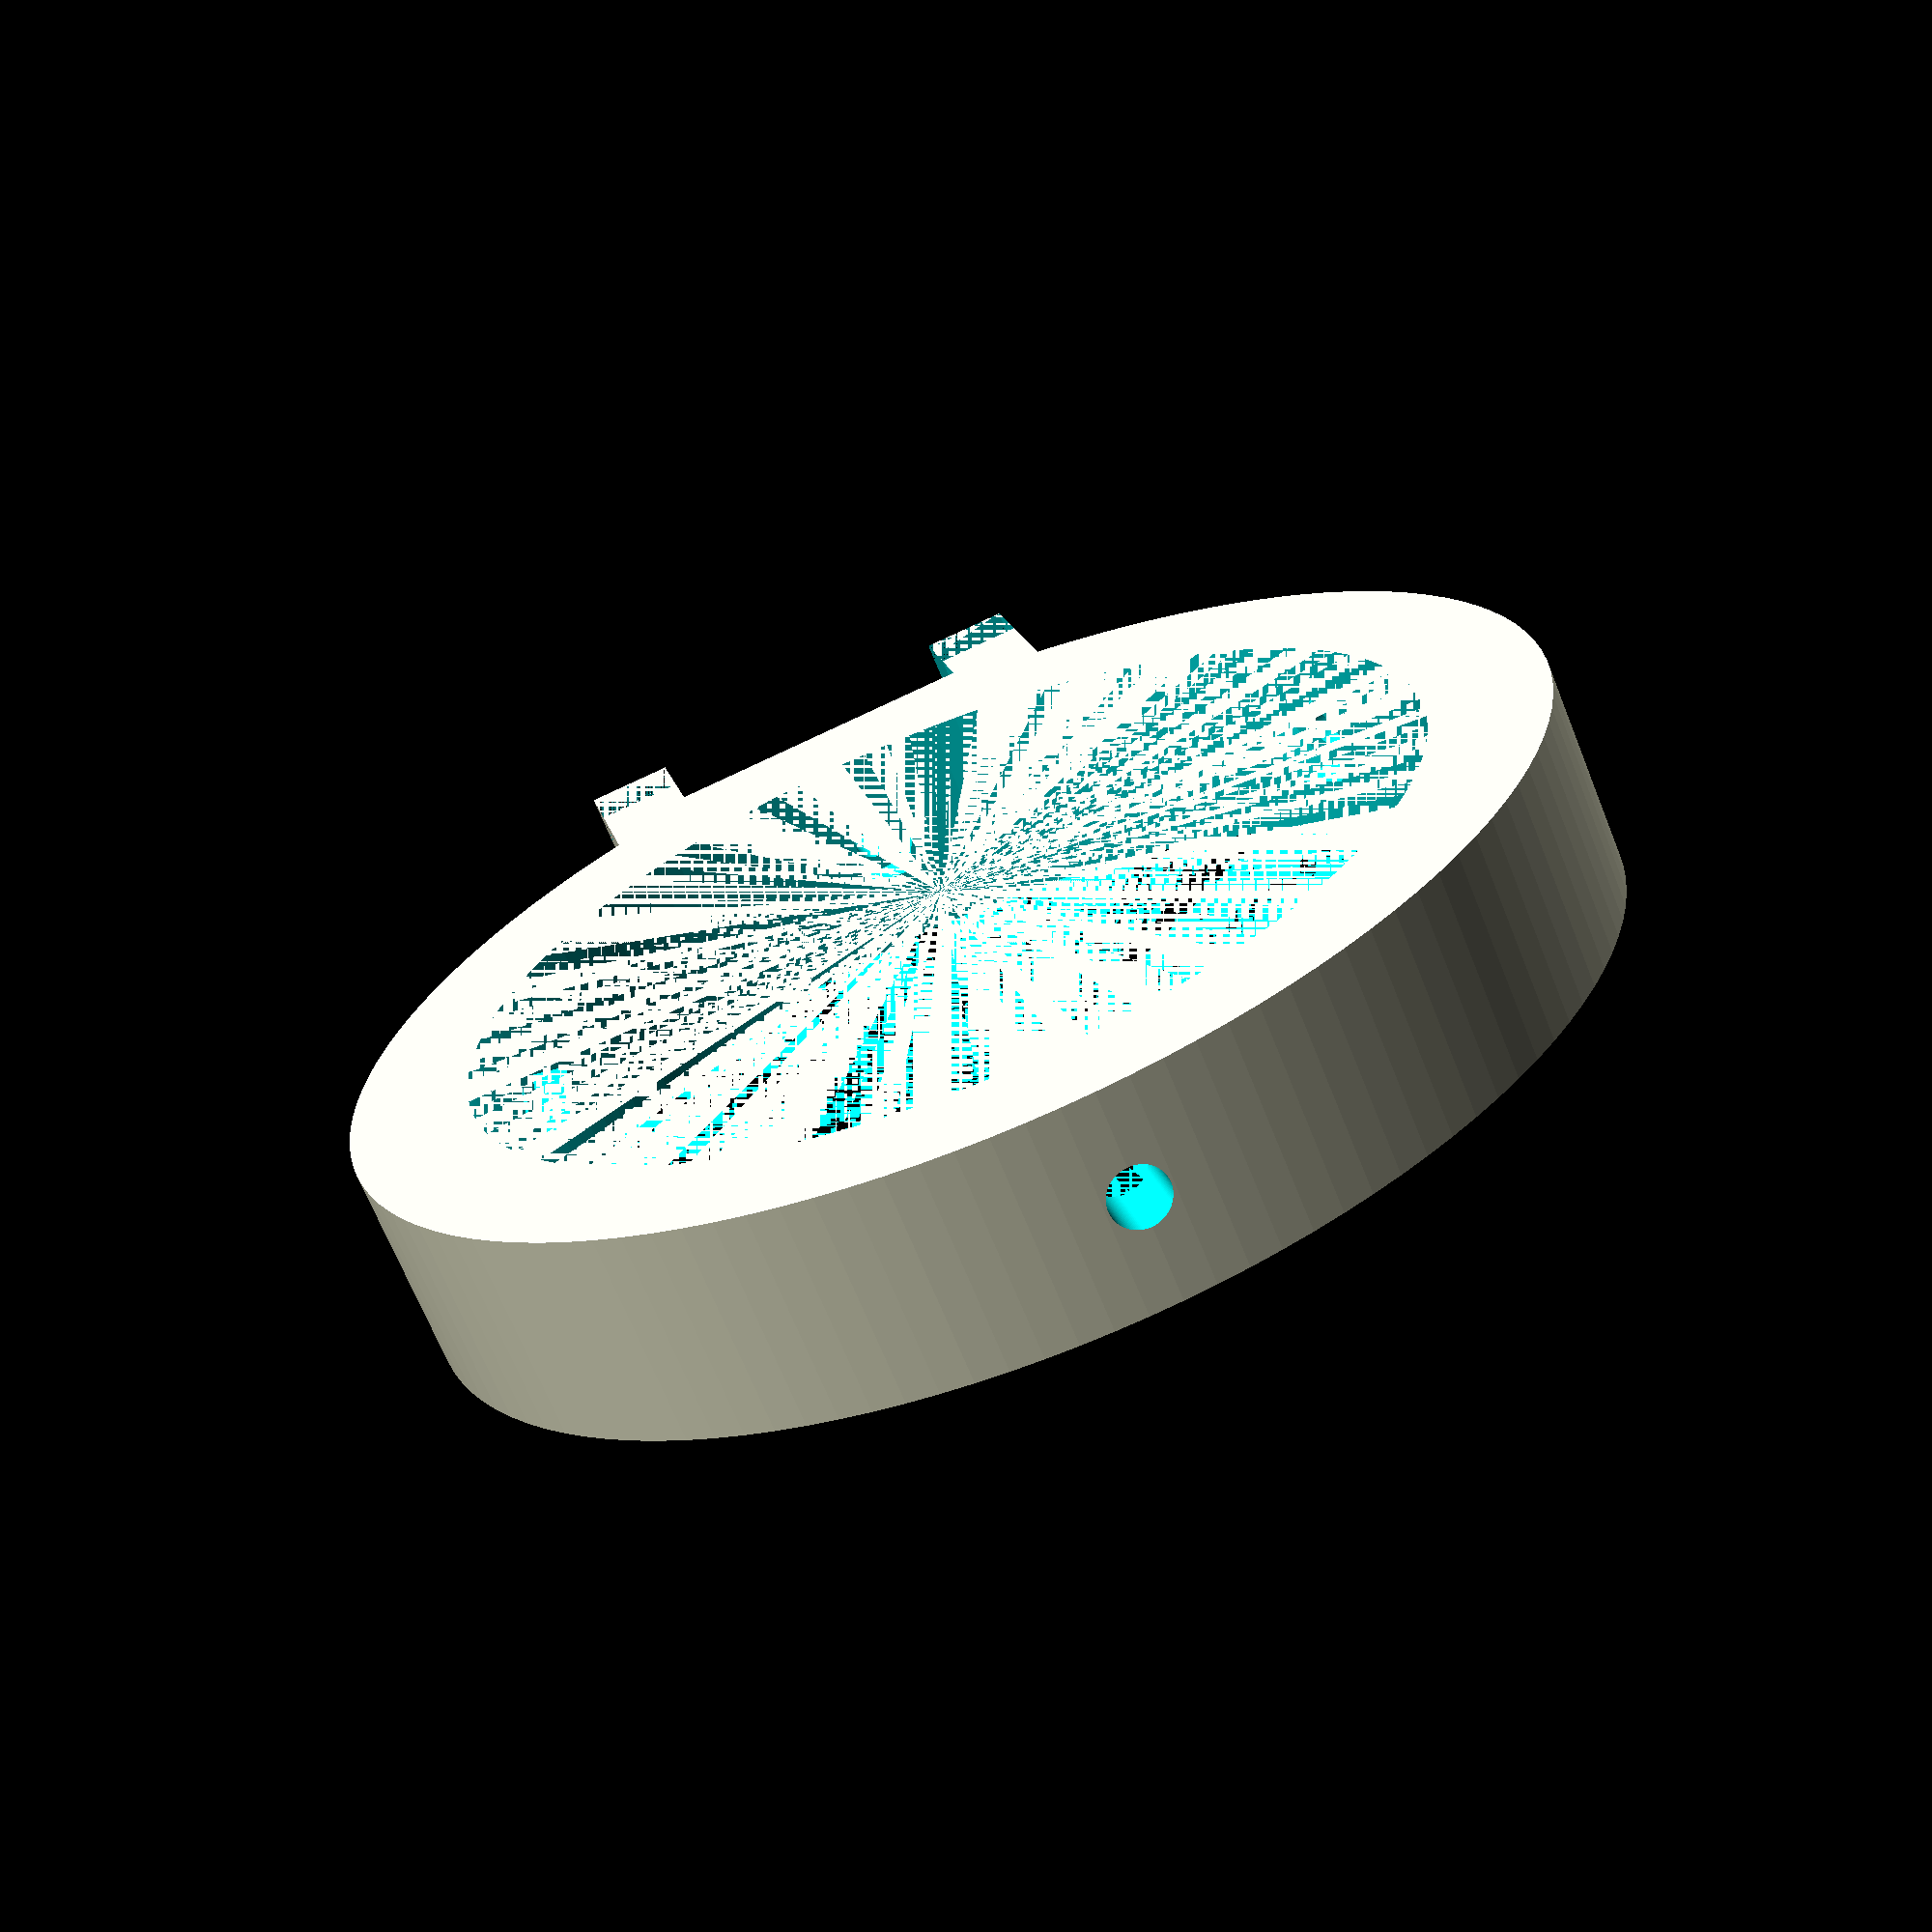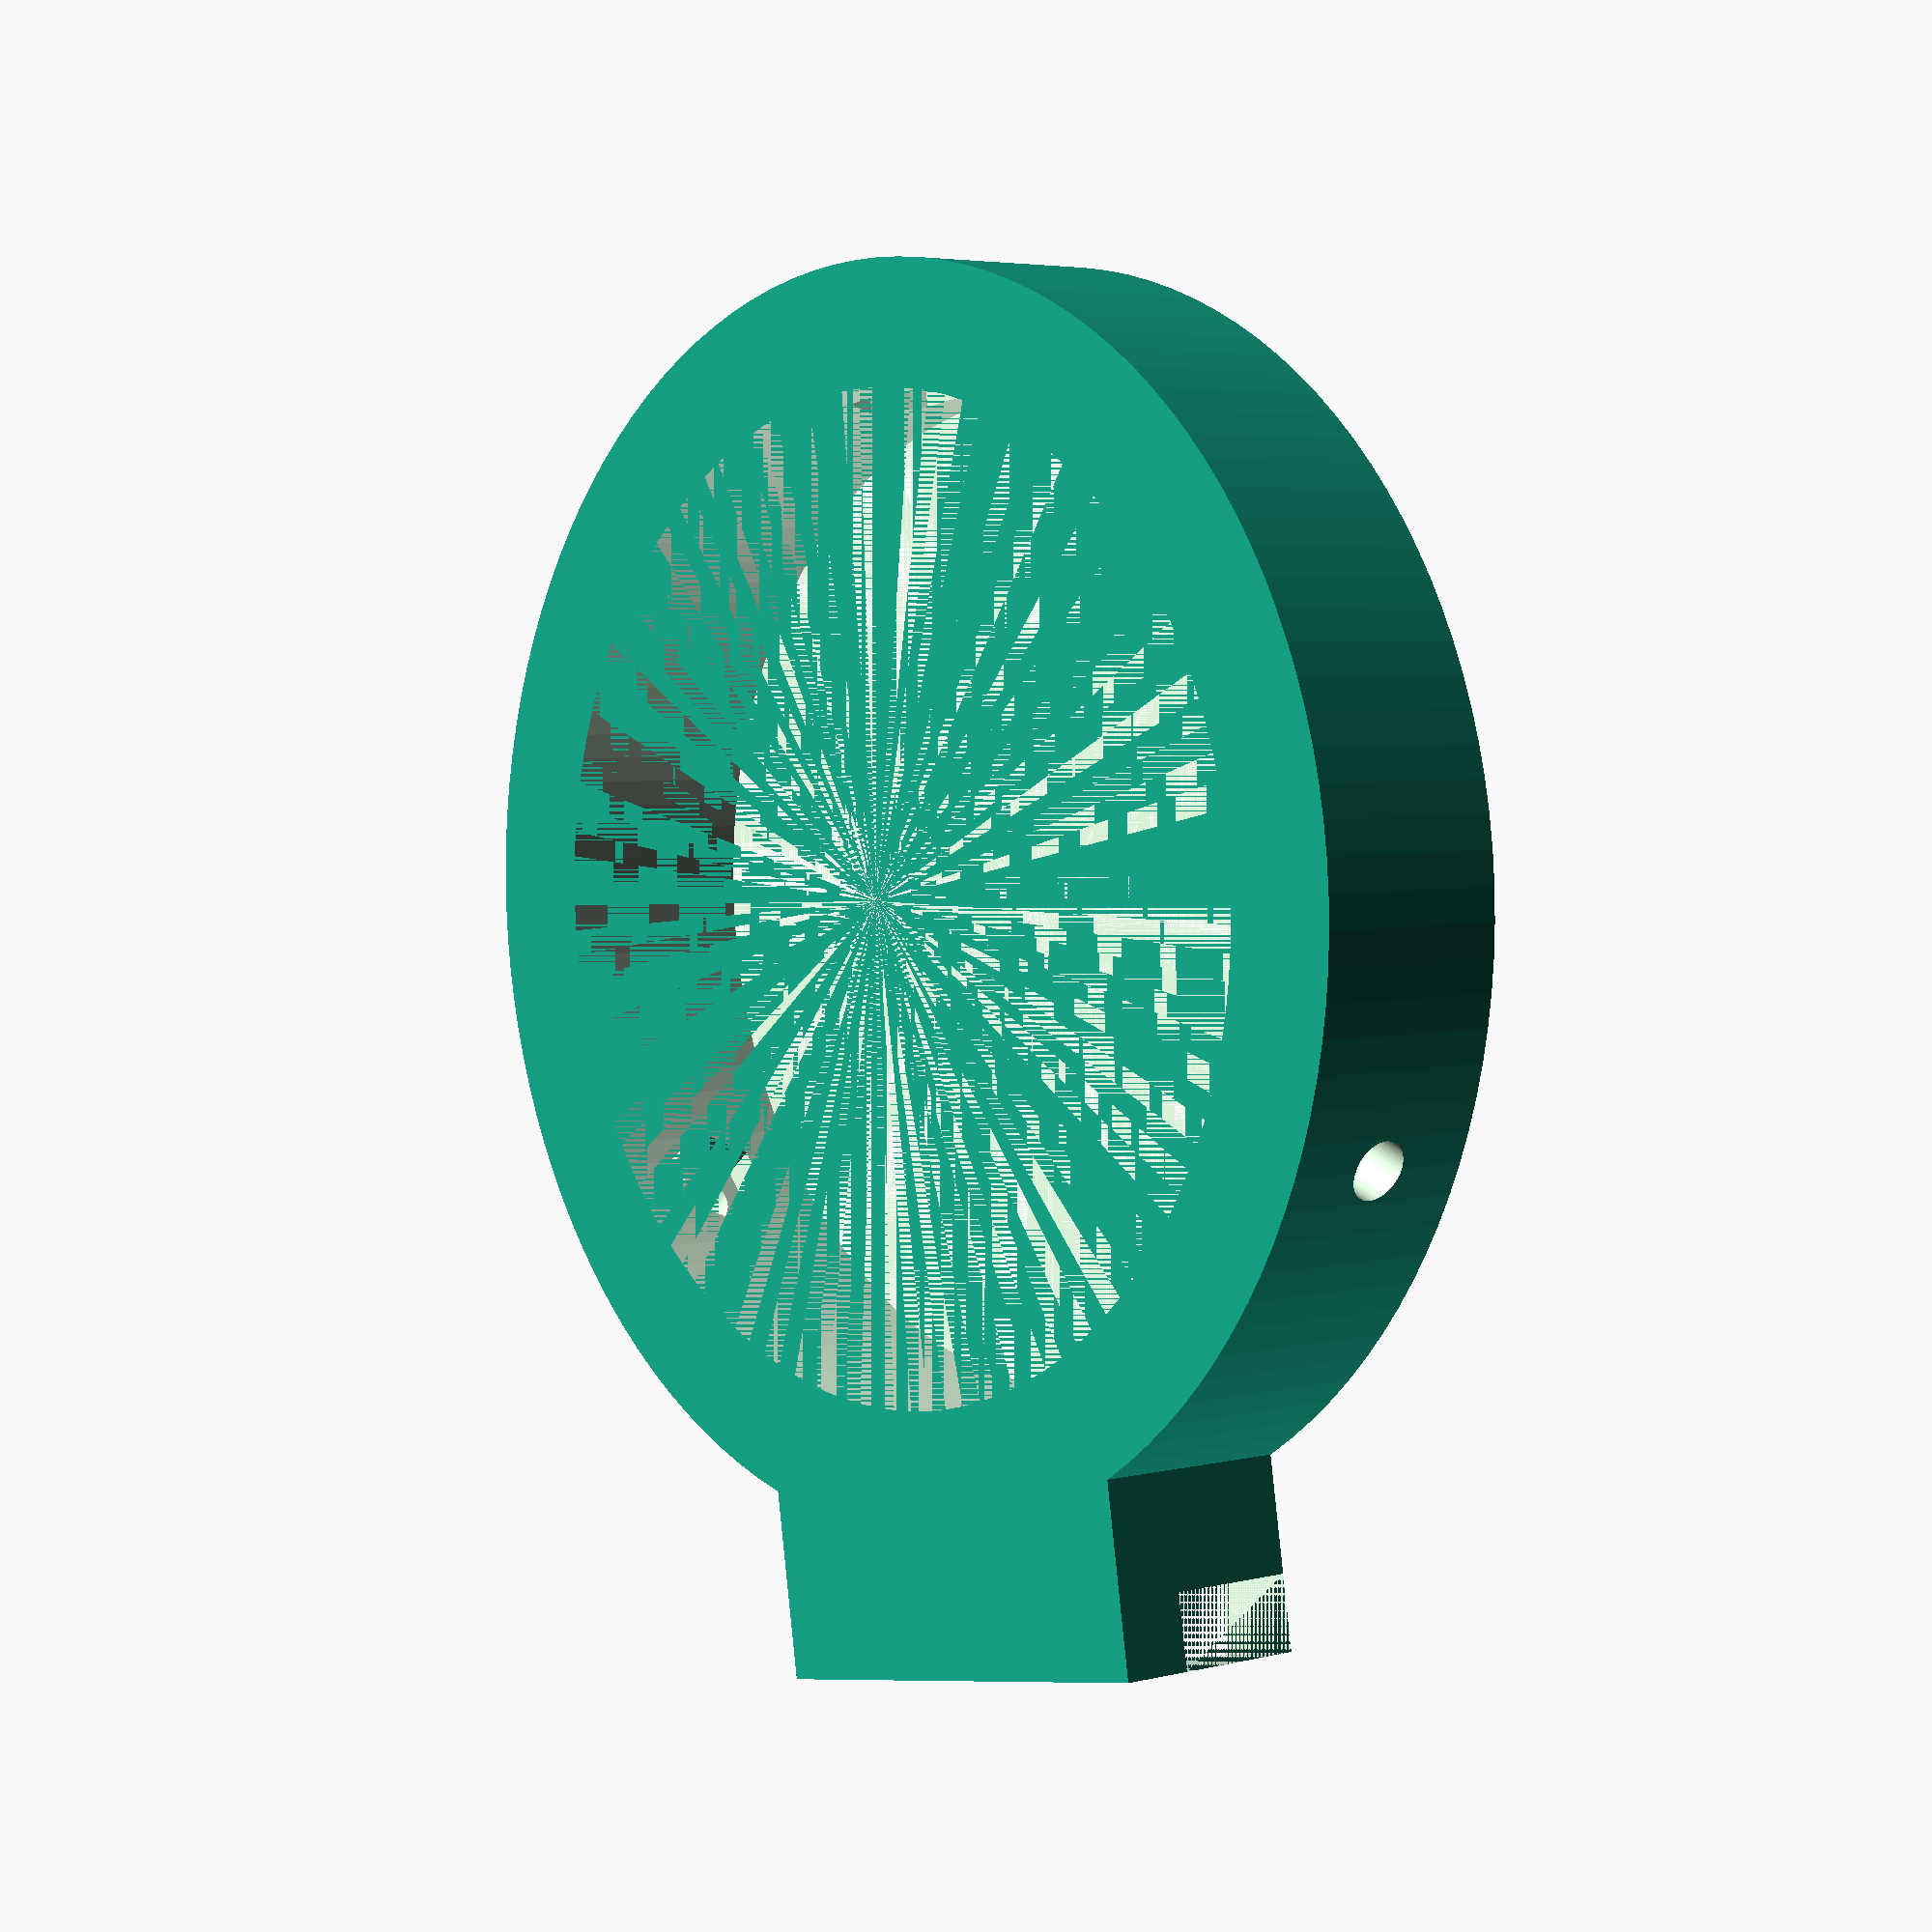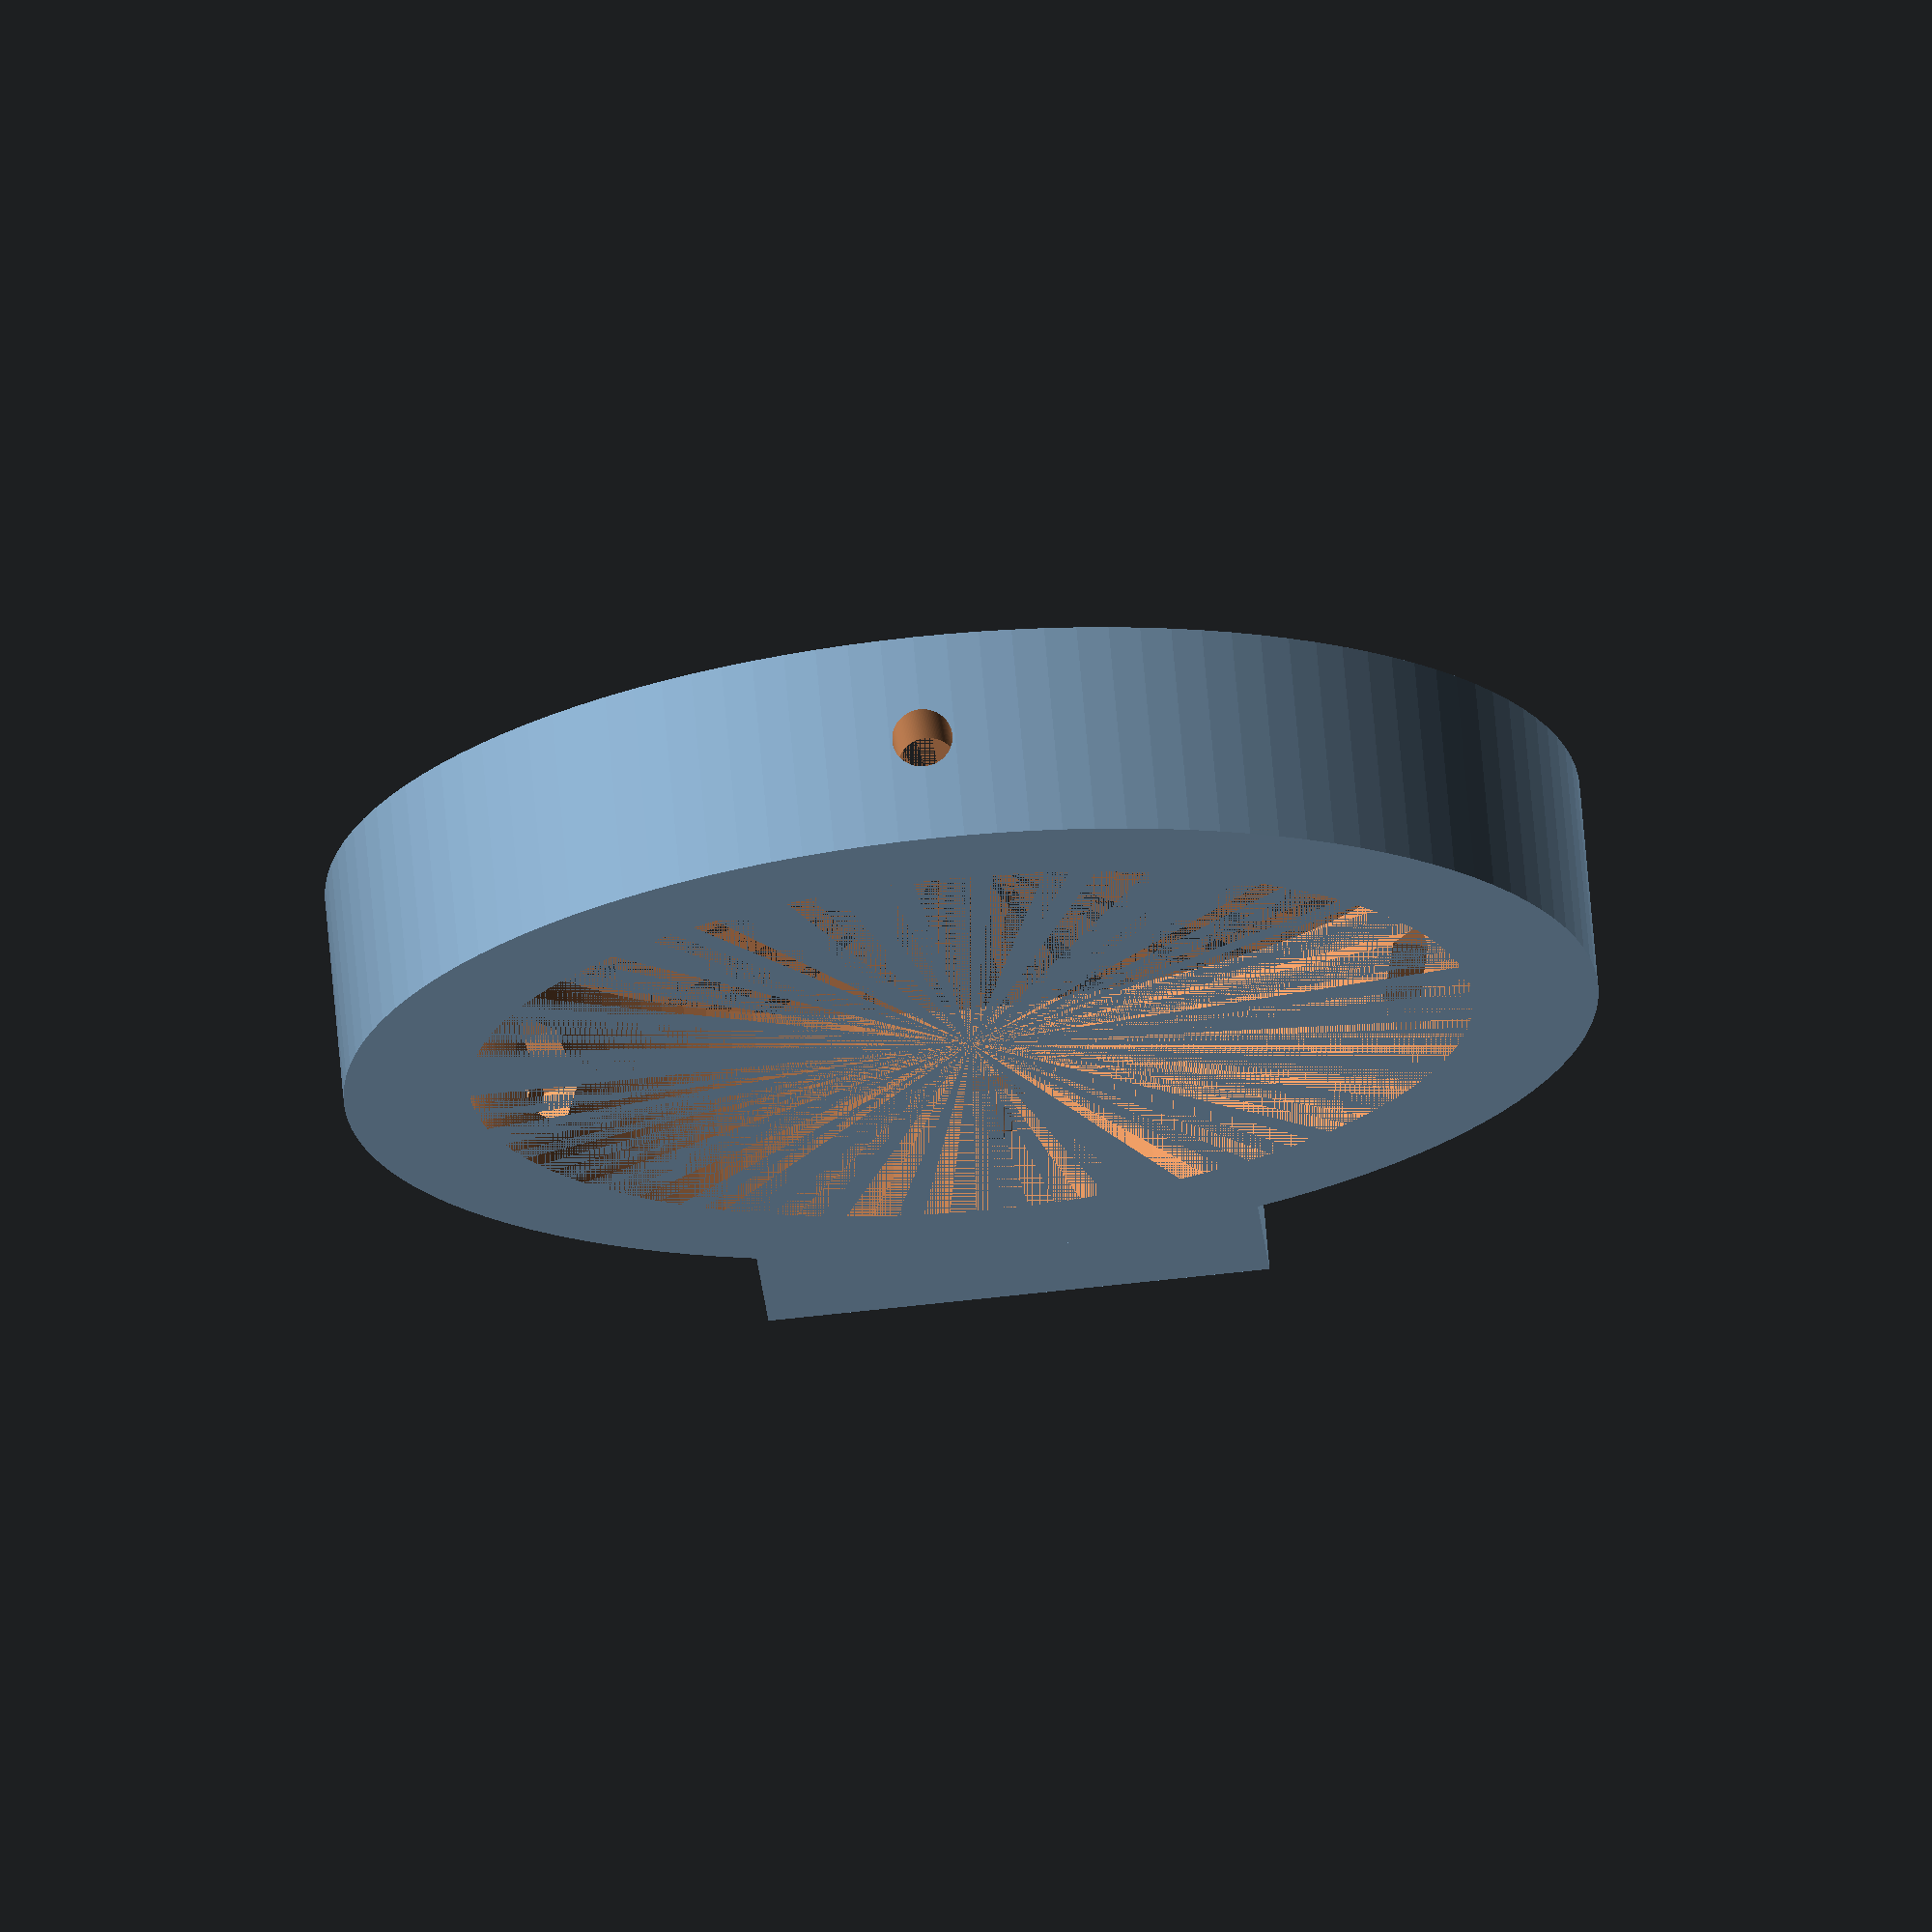
<openscad>
/*
This ring should be a friction fit to attach to the baseplate, with an M3 bolt to hold it in place.

Bolts to grip the guidescope should be M4 ~50mm long, and will hopefully self-tap.

Captive nut holes are sized so that the nuts will require heating before being pressed in place

*/


$fn=120;

module ring() {

difference() {
cylinder(h=17,r=50);
cylinder(h=17,r=40); 
}
}

module hexagon(cle,h)
{
	angle = 360/6;		// 6 sides
	cote = cle * cot(angle);
	echo(angle, cot(angle), cote);
	echo(acos(.6));

	union()
	{
		rotate([0,0,0])
			cube([cle,cote,h],center=true);
		rotate([0,0,angle])
			cube([cle,cote,h],center=true);
		rotate([0,0,2*angle])
			cube([cle,cote,h],center=true);
	}


}


function cot(x)=1/tan(x);


module holes() {
  for (i = [0:2]) {
    rotate(i * 360 / 3, [0,0,1]) translate([35,0,8.5]) rotate([0,90,0]) cylinder(h=20,r=2.4);
 }
 for (i = [0:2]) {
    rotate(i * 360 / 3, [0,0,1]) translate([41,0,8.5]) rotate([0,90,0]) hexagon(8,4); 
 }
}

module base() {
    difference() {
    translate([-53,0,8.5]) cube([20,40,17], center = true);
    translate([-60,0,10.5]) cube([15,26,15], center = true);
    }
}

module base_indent(){
    translate([-60,0,10.5]) cube([15,26,15], center = true);
}

module base_bolt_hole(){
    rotate(180, [0,0,1]) translate([37,0,8.5])
    rotate([0,90,0]) cylinder(h=16,r=1.5);
    translate([-43.5,0,8.5]) rotate([0,90,0]) hexagon(5.4,4);
}

module trim_bottom() {
    translate([-60,0,11.5]) cube([6,40,11], center = true);
}

module complete_ring(){
difference(){
ring();
holes();
}
}


module everything(){
base();
translate([-2,0,0])complete_ring();
}

difference(){
everything();
trim_bottom();
base_bolt_hole();
}








</openscad>
<views>
elev=67.9 azim=76.6 roll=21.8 proj=p view=wireframe
elev=356.0 azim=279.0 roll=229.3 proj=p view=wireframe
elev=109.4 azim=93.6 roll=5.0 proj=o view=solid
</views>
